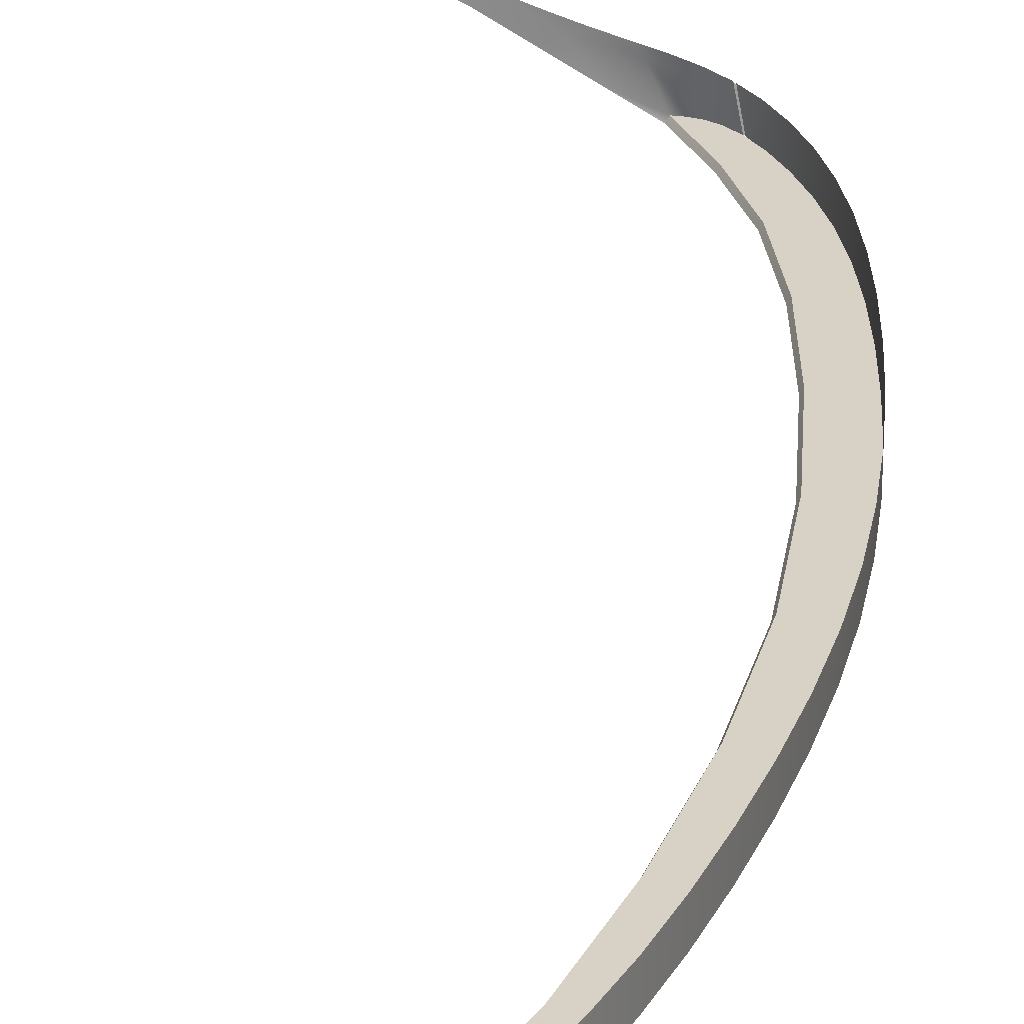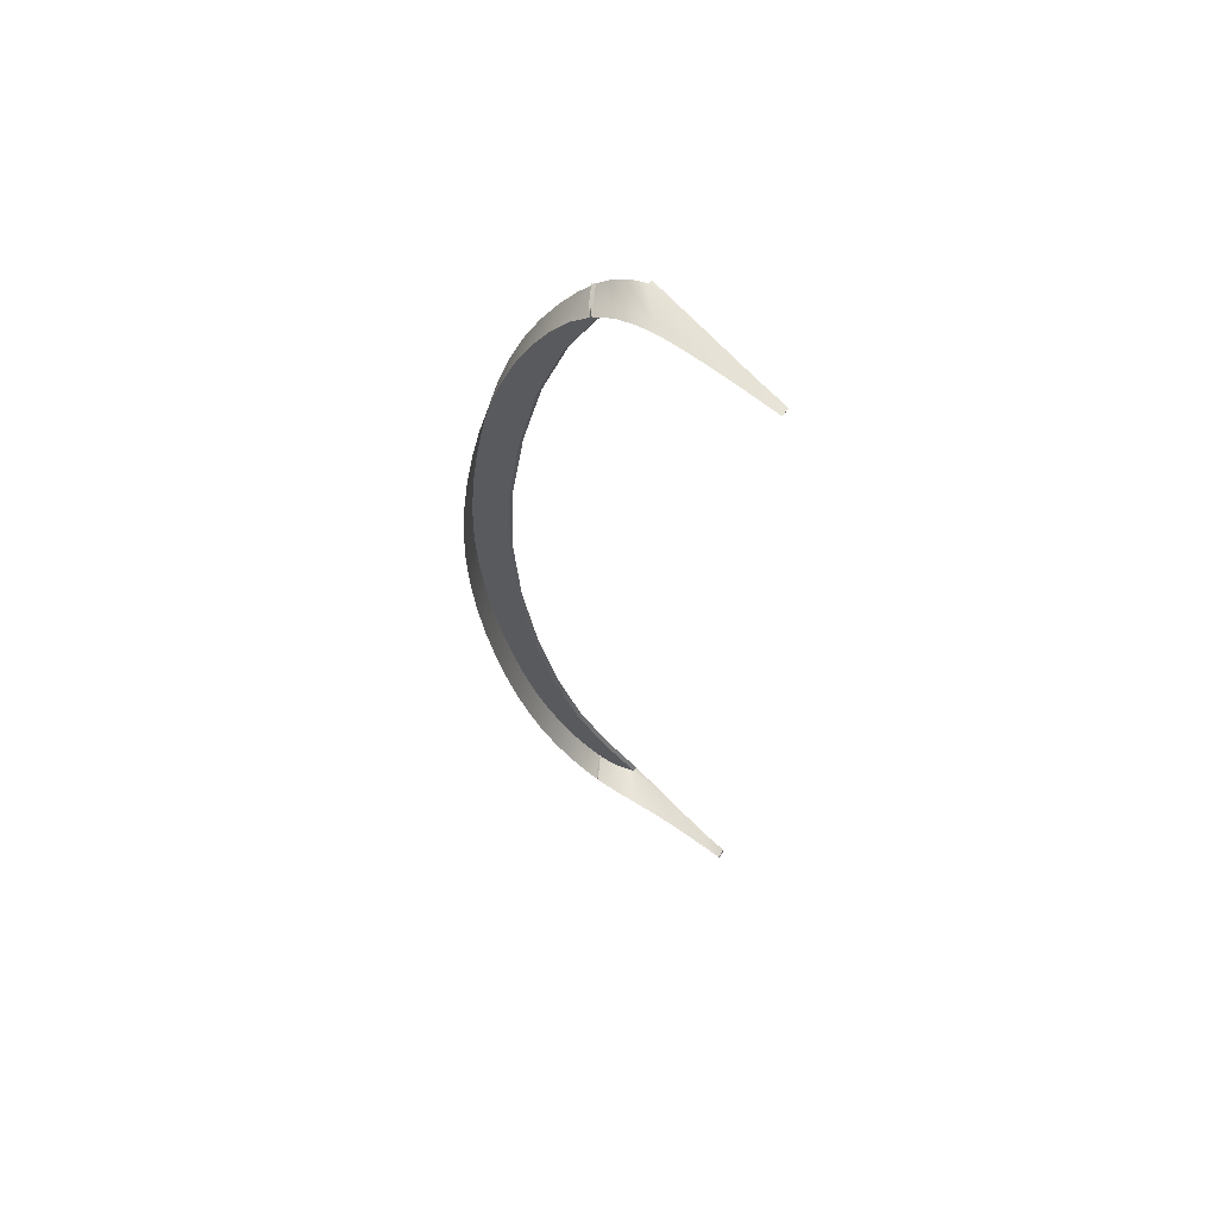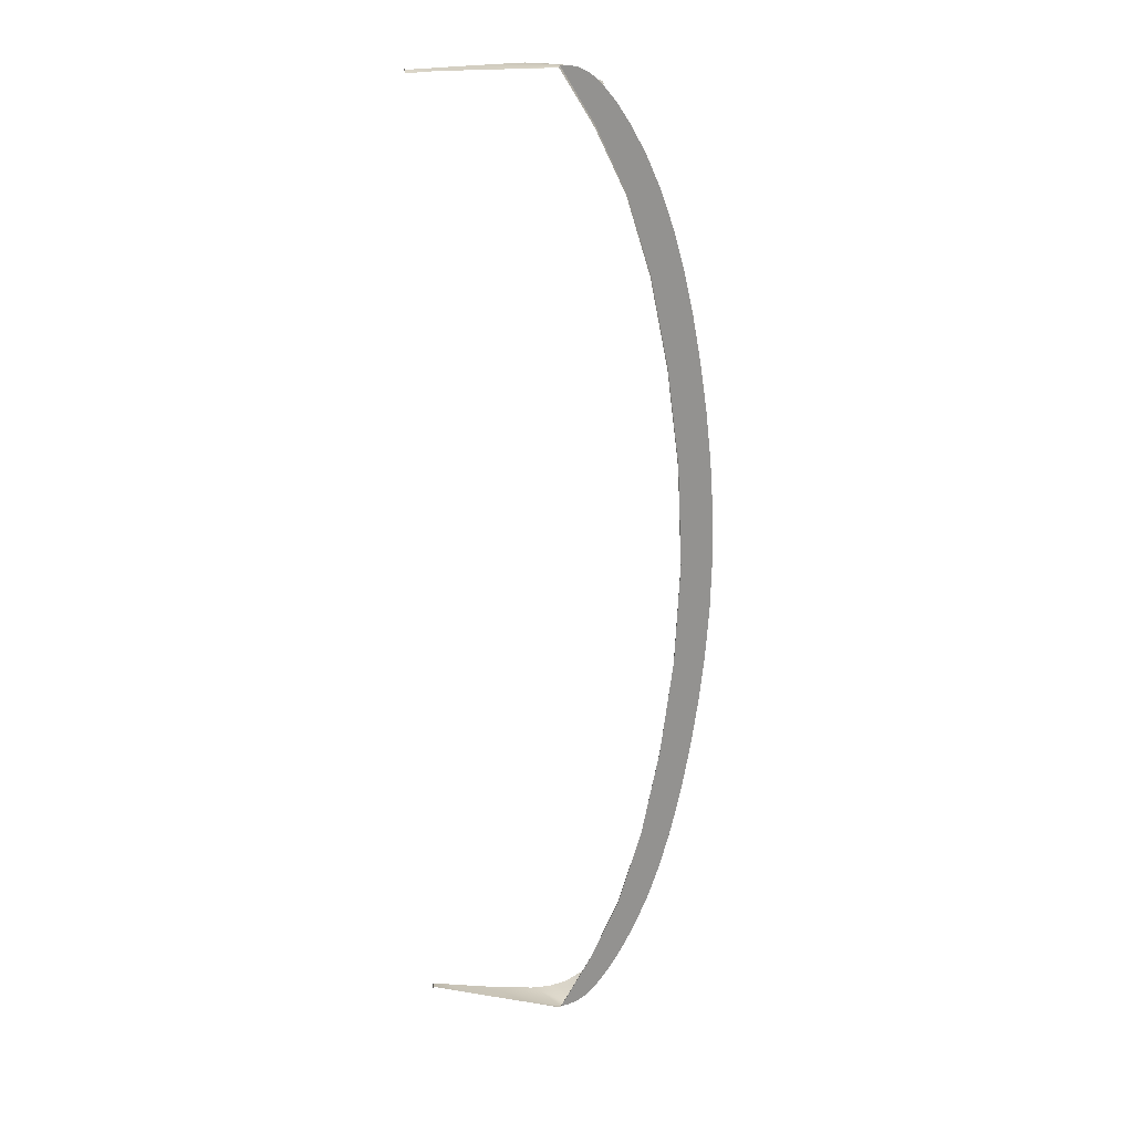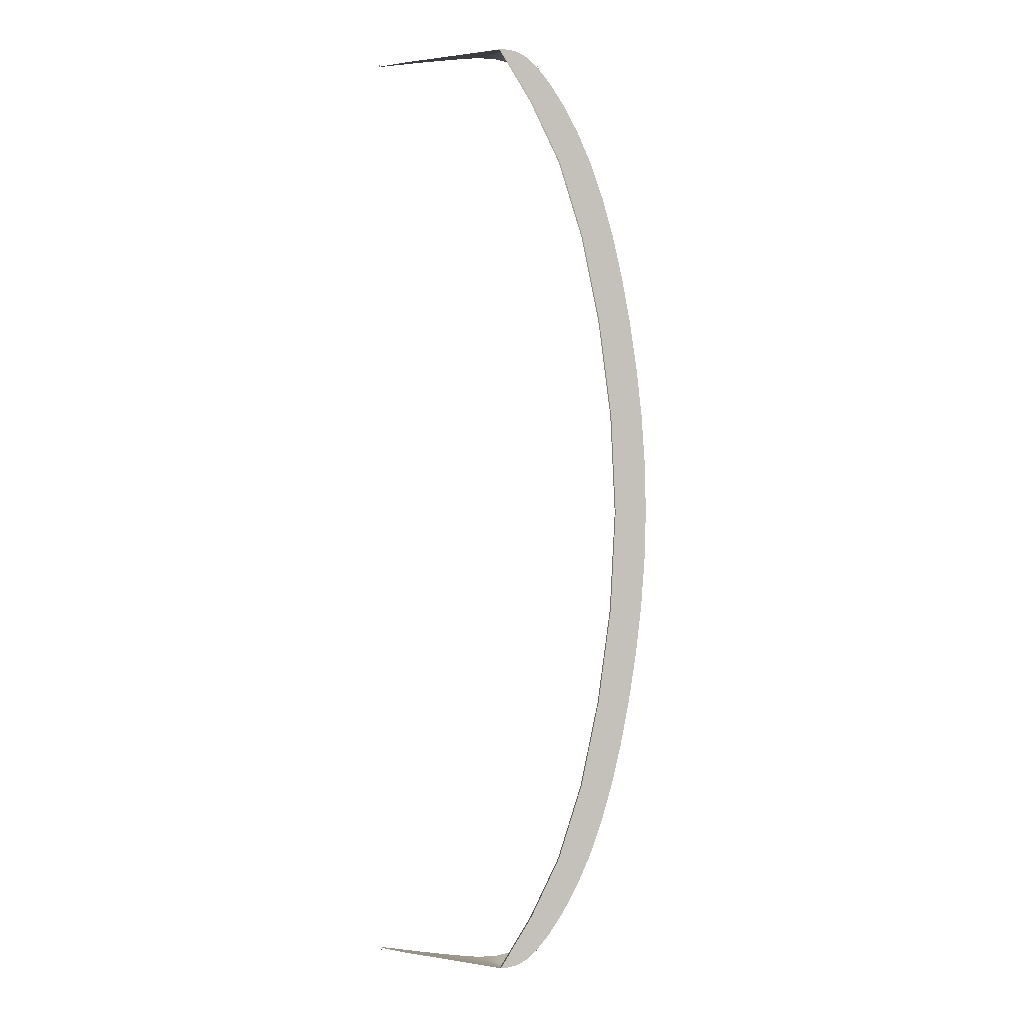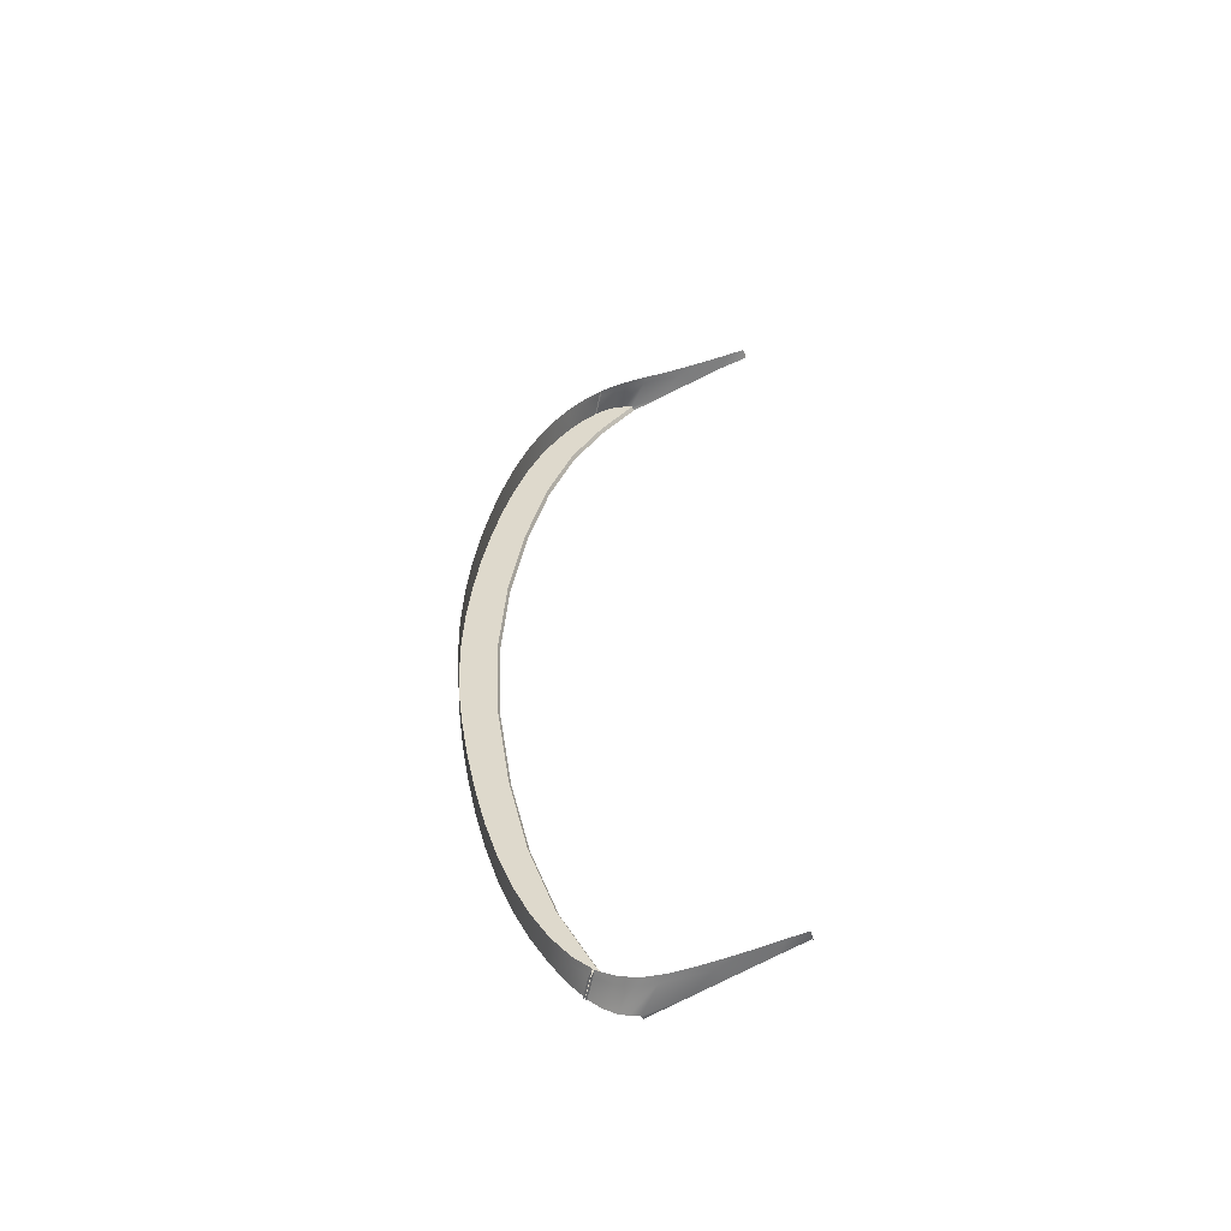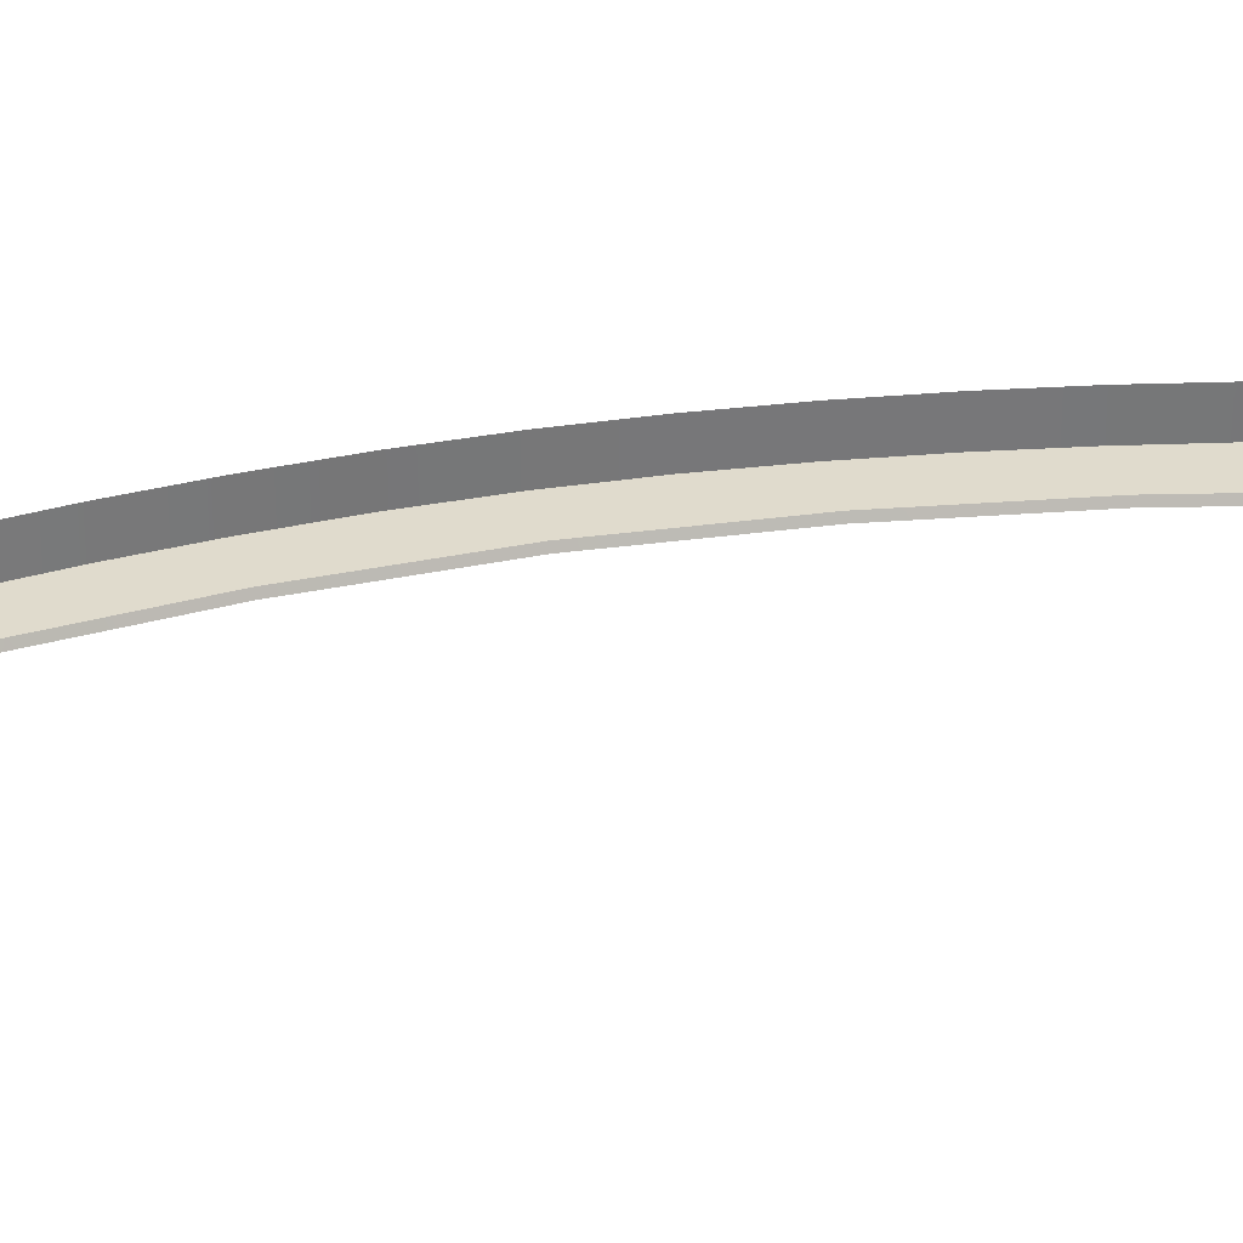
<metadata>
{"format":"obj","ext":"obj","renderer":"f3d","projection":"perspective","resolution":1024,"background":"white","views":[{"elev":27.6,"azim":11.2,"up":"+Y"},{"elev":65.0,"azim":-163.4,"up":"+Z"},{"elev":23.2,"azim":-19.7,"up":"+Z"},{"elev":2.4,"azim":-10.7,"up":"+Z"},{"elev":-58.0,"azim":179.5,"up":"+Z"},{"elev":33.2,"azim":-103.5,"up":"+Y"}]}
</metadata>
<code>
v  129.6 43.24 -82.72
v  129.3 42.1 -82.58
v  129.4 42.15 -82.09
v  157.2 31.12 -81.16
v  156.5 34.71 -81.12
v  156.2 34.65 -80.85
v  159 34.43 -78.05
v  158.9 35.56 -78.04
v  156.2 35.82 -80.56
v  156.5 34.63 -80.57
v  157.1 31.07 -80.6
v  156.8 34.68 -80.84
v  157.4 31.12 -80.86
v  156.3 35.28 -81.17
v  156 35.84 -80.83
v  156.5 35.27 -80.85
v  161.8 31.07 -74.22
v  159.2 31.07 -78.07
v  155.9 31.07 -74.58
v  129.8 43.67 -82.39
v  133.7 39.88 -82.58
v  153.5 34.98 -82.52
v  154.9 31.07 -82.62
v  156.9 31.07 -80.9
v  141.3 37.96 -83.16
v  144.4 33.61 -83.28
v  150.2 31.07 -83.86
v  149.8 30.4 -83.64
v  155.6 30.39 -74.39
v  148.1 36.11 -83.52
v  151.7 31.07 -83.82
v  153.2 31.07 -83.5
v  160.8 30.37 -63.74
v  161.1 31.07 -63.88
v  153 36.28 -82.48
v  150.1 36.88 -83.26
v  165 30.36 -50.48
v  165.4 31.07 -50.57
v  145.2 37 -83.4
v  168.2 30.36 -34.97
v  168.6 31.06 -35.03
v  147 37.66 -83.44
v  143.7 38.63 -83.29
v  170.5 30.36 -17.88
v  170.9 31.06 -17.91
v  150.8 35.45 -83.32
v  171.4 30.36 -0.0012
v  171.7 31.06 -0.0012
v  132.6 42.6 -82.59
v  164.4 31.07 -69.45
v  166.9 31.07 -63.85
v  169.1 31.07 -57.53
v  171.1 31.06 -50.56
v  172.8 31.06 -43.04
v  174.3 31.06 -35.03
v  175.6 31.06 -26.62
v  176.6 31.06 -17.91
v  177.3 31.06 -9.007
v  177.5 31.06 -0.0013
v  161.7 34.31 -74.21
v  161.7 35.39 -74.21
v  164.4 34.24 -69.45
v  164.4 35.3 -69.45
v  166.9 34.23 -63.85
v  166.9 35.28 -63.85
v  169.1 34.24 -57.53
v  169.1 35.3 -57.53
v  171.1 34.26 -50.56
v  171.1 35.33 -50.56
v  172.8 34.29 -43.04
v  172.8 35.36 -43.04
v  174.3 34.3 -35.03
v  174.3 35.38 -35.03
v  175.6 34.3 -26.62
v  175.6 35.38 -26.62
v  176.6 34.29 -17.91
v  176.6 35.36 -17.91
v  177.3 34.28 -9.007
v  177.3 35.35 -9.007
v  177.5 34.27 -0.0011
v  177.5 35.34 -0.0011
v  136.5 41.15 -82.85
v  138.9 36.83 -82.92
v  140.2 39.81 -83.09
v  129.6 43.24 82.72
v  129.8 43.67 82.39
v  129.5 42.15 82.09
v  157.2 31.12 81.16
v  156.9 31.06 80.9
v  156.2 34.64 80.85
v  159 34.43 78.05
v  156.5 34.62 80.56
v  156.2 35.81 80.56
v  159.2 31.06 78.07
v  157.1 31.06 80.59
v  156.8 34.68 80.83
v  156.5 34.7 81.12
v  156 35.84 80.83
v  156.5 35.26 80.85
v  161.8 31.06 74.22
v  155.9 31.06 74.58
v  133.7 39.87 82.57
v  153.5 34.97 82.52
v  141.3 37.95 83.16
v  145.2 36.99 83.4
v  150.2 31.06 83.85
v  149.8 30.4 83.63
v  144.4 33.6 83.28
v  148.1 36.11 83.52
v  150.8 35.45 83.32
v  153.2 31.06 83.49
v  155.6 30.38 74.39
v  161.1 31.06 63.87
v  150.1 36.88 83.26
v  160.8 30.37 63.74
v  165.4 31.06 50.56
v  151.7 31.06 83.81
v  165 30.36 50.47
v  168.6 31.06 35.03
v  143.7 38.63 83.29
v  168.2 30.36 34.97
v  170.9 31.06 17.91
v  147 37.66 83.44
v  170.5 30.36 17.88
v  153 36.28 82.48
v  132.6 42.6 82.59
v  154.9 31.06 82.62
v  164.4 31.06 69.44
v  166.9 31.06 63.85
v  169.1 31.06 57.53
v  171.1 31.06 50.56
v  172.8 31.06 43.03
v  174.3 31.06 35.03
v  175.6 31.06 26.62
v  176.6 31.06 17.91
v  177.3 31.06 9.005
v  158.9 35.55 78.04
v  161.7 35.38 74.21
v  164.4 34.24 69.44
v  161.7 34.3 74.21
v  164.4 35.3 69.44
v  166.9 35.28 63.85
v  166.9 34.23 63.85
v  169.1 34.23 57.53
v  169.1 35.29 57.53
v  171.1 35.32 50.56
v  172.8 34.28 43.03
v  171.1 34.26 50.56
v  172.8 35.36 43.03
v  174.3 35.38 35.03
v  174.3 34.3 35.03
v  175.6 34.3 26.62
v  175.6 35.38 26.62
v  176.6 35.36 17.91
v  177.3 34.27 9.005
v  176.6 34.29 17.91
v  177.3 35.35 9.005
v  136.5 41.15 82.85
v  138.9 36.83 82.91
v  140.2 39.81 83.09
v  129.3 42.1 82.58
v  157.4 31.12 80.86
v  156.3 35.27 81.17
g H030_182C_C_D_H030_182C_C
f 1 2 3
f 4 5 6
f 7 8 9
f 7 10 11
f 12 13 11
f 5 14 15
f 16 12 10
f 17 18 19
f 20 3 21
f 22 23 24
f 25 26 27
f 26 28 27
f 28 29 19
f 30 31 32
f 29 33 34
f 22 35 36
f 33 37 38
f 30 39 27
f 37 40 41
f 30 42 43
f 40 44 45
f 30 46 36
f 44 47 48
f 22 6 15
f 20 21 49
f 19 23 32
f 19 11 24
f 50 17 19
f 34 51 50
f 46 32 23
f 19 31 27
f 31 19 32
f 52 51 34
f 38 53 52
f 54 53 38
f 41 55 54
f 56 55 41
f 45 57 56
f 48 58 57
f 58 48 59
f 7 60 61
f 62 63 61
f 62 64 65
f 62 50 51
f 62 60 17
f 7 18 17
f 66 67 65
f 66 68 69
f 70 71 69
f 70 72 73
f 70 54 55
f 70 68 53
f 66 52 53
f 66 64 51
f 74 75 73
f 74 76 77
f 78 79 77
f 78 80 81
f 78 58 59
f 78 76 57
f 74 56 57
f 74 72 55
f 49 21 82
f 25 21 83
f 25 84 82
f 25 39 43
f 83 26 25
f 85 86 87
f 88 89 90
f 91 92 93
f 91 94 95
f 96 92 95
f 97 90 98
f 99 93 92
f 94 100 101
f 87 86 102
f 103 90 89
f 104 105 106
f 107 108 106
f 107 106 101
f 109 110 111
f 112 101 113
f 103 110 114
f 115 113 116
f 109 117 106
f 118 116 119
f 109 105 120
f 121 119 122
f 109 123 114
f 124 122 48
f 103 125 98
f 102 86 126
f 127 101 111
f 101 127 89
f 128 113 101
f 129 113 128
f 110 103 127
f 117 101 106
f 101 117 111
f 130 116 113
f 131 116 130
f 132 119 116
f 133 119 132
f 134 122 119
f 135 122 134
f 48 122 135
f 48 136 59
f 91 137 138
f 139 140 138
f 139 141 142
f 139 143 129
f 139 128 100
f 91 140 100
f 144 143 142
f 144 145 146
f 147 148 146
f 147 149 150
f 147 151 133
f 147 132 131
f 144 148 131
f 144 130 129
f 152 151 150
f 152 153 154
f 155 156 154
f 155 157 81
f 155 80 59
f 155 136 135
f 152 156 135
f 152 134 133
f 102 126 158
f 102 104 159
f 104 102 158
f 104 160 120
f 108 159 104
f 20 1 3
f 24 4 6
f 10 7 9
f 18 7 11
f 10 12 11
f 6 5 15
f 9 16 10
f 6 22 24
f 39 25 27
f 27 28 19
f 46 30 32
f 19 29 34
f 46 22 36
f 34 33 38
f 31 30 27
f 38 37 41
f 39 30 43
f 41 40 45
f 42 30 36
f 45 44 48
f 35 22 15
f 23 19 24
f 34 50 19
f 22 46 23
f 38 52 34
f 41 54 38
f 45 56 41
f 45 48 57
f 8 7 61
f 60 62 61
f 63 62 65
f 64 62 51
f 50 62 17
f 60 7 17
f 64 66 65
f 67 66 69
f 68 70 69
f 71 70 73
f 72 70 55
f 54 70 53
f 68 66 53
f 52 66 51
f 72 74 73
f 75 74 77
f 76 78 77
f 79 78 81
f 80 78 59
f 58 78 57
f 76 74 57
f 56 74 55
f 21 25 82
f 84 25 43
f 161 85 87
f 97 88 90
f 137 91 93
f 92 91 95
f 162 96 95
f 163 97 98
f 96 99 92
f 127 103 89
f 108 104 106
f 112 107 101
f 117 109 111
f 115 112 113
f 125 103 114
f 118 115 116
f 105 109 106
f 121 118 119
f 123 109 120
f 124 121 122
f 110 109 114
f 47 124 48
f 90 103 98
f 94 101 89
f 100 128 101
f 111 110 127
f 129 130 113
f 131 132 116
f 133 134 119
f 136 48 135
f 140 91 138
f 141 139 138
f 143 139 142
f 128 139 129
f 140 139 100
f 94 91 100
f 145 144 142
f 148 144 146
f 149 147 146
f 151 147 150
f 132 147 133
f 148 147 131
f 130 144 131
f 143 144 129
f 153 152 150
f 156 152 154
f 157 155 154
f 80 155 81
f 136 155 59
f 156 155 135
f 134 152 135
f 151 152 133
f 160 104 158
f 105 104 120
f 19 18 11

</code>
